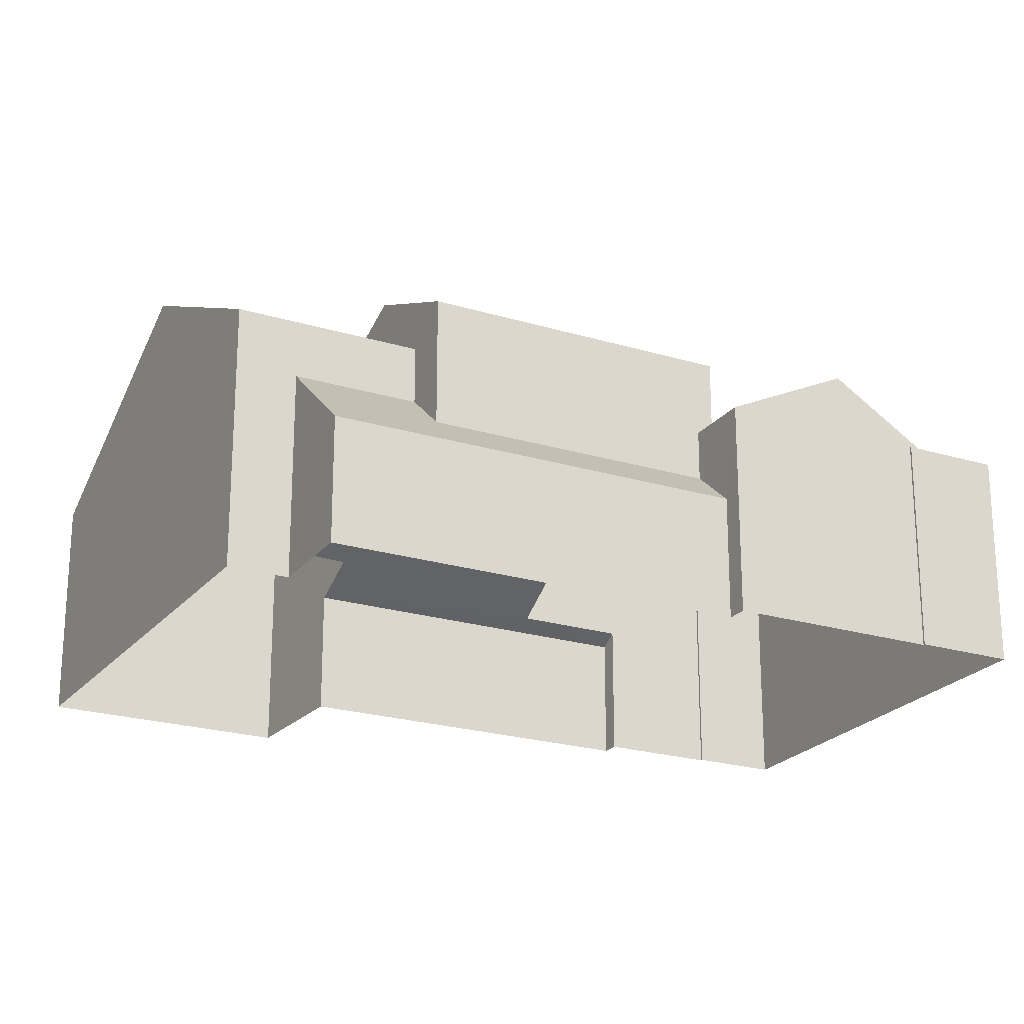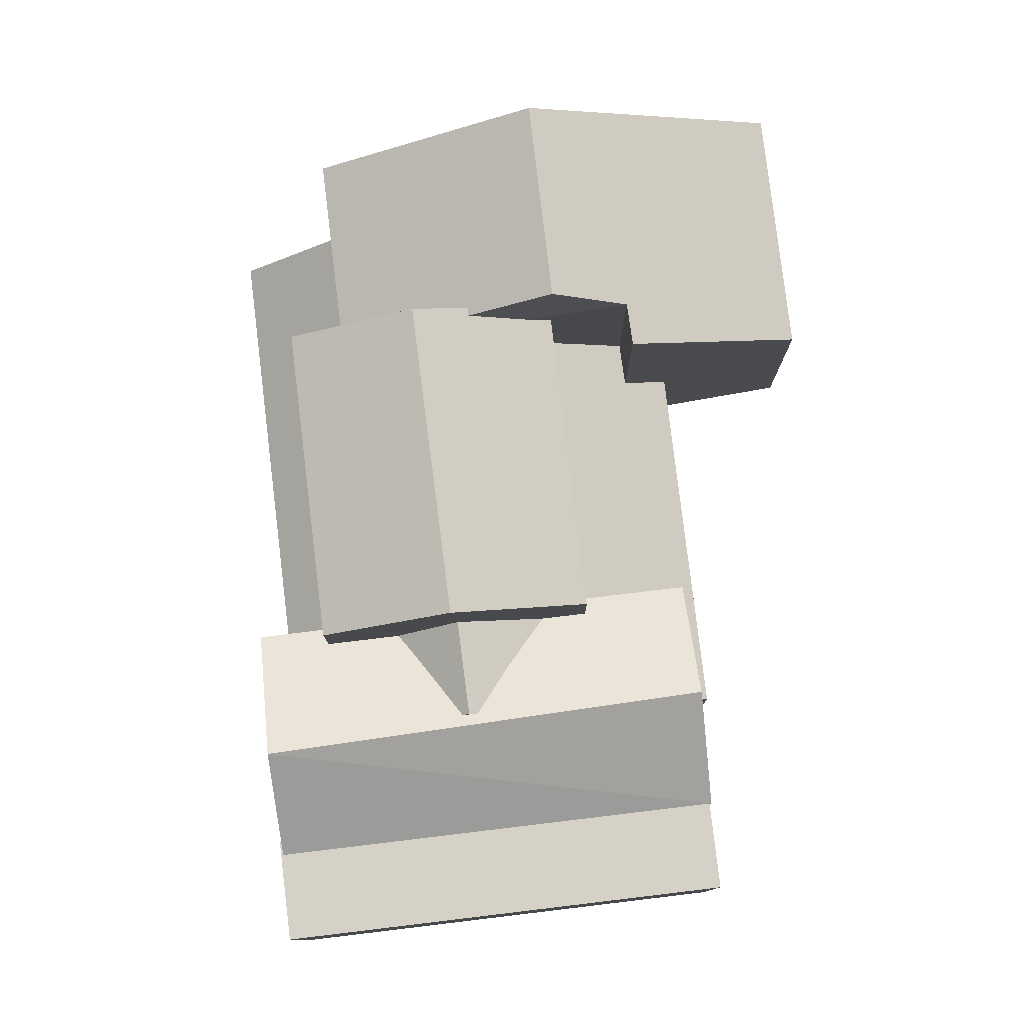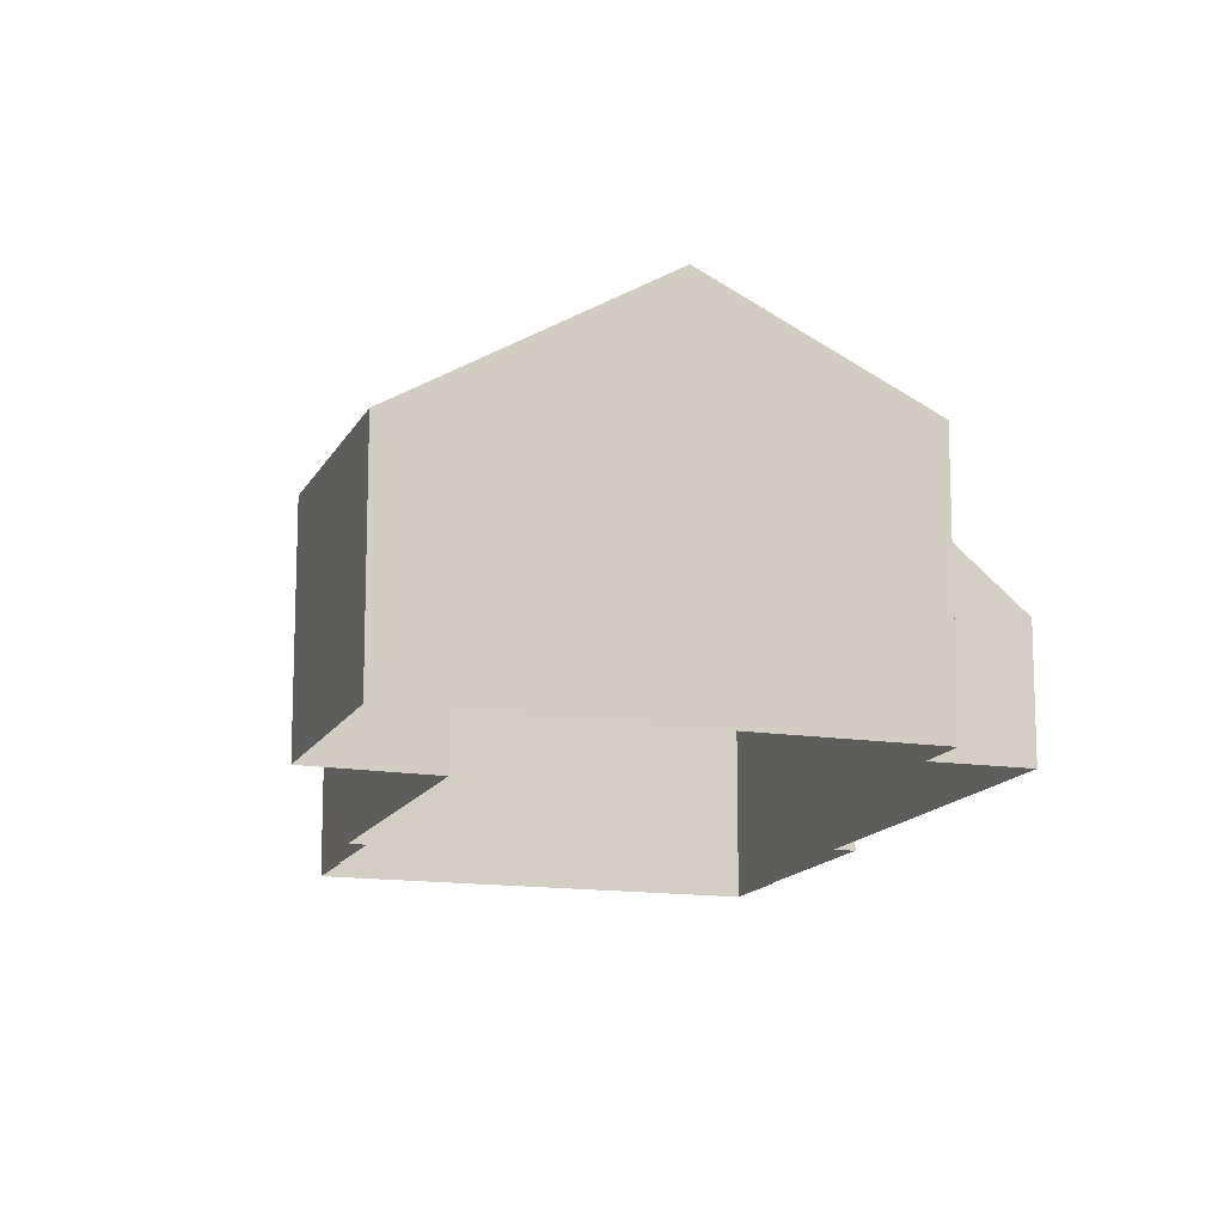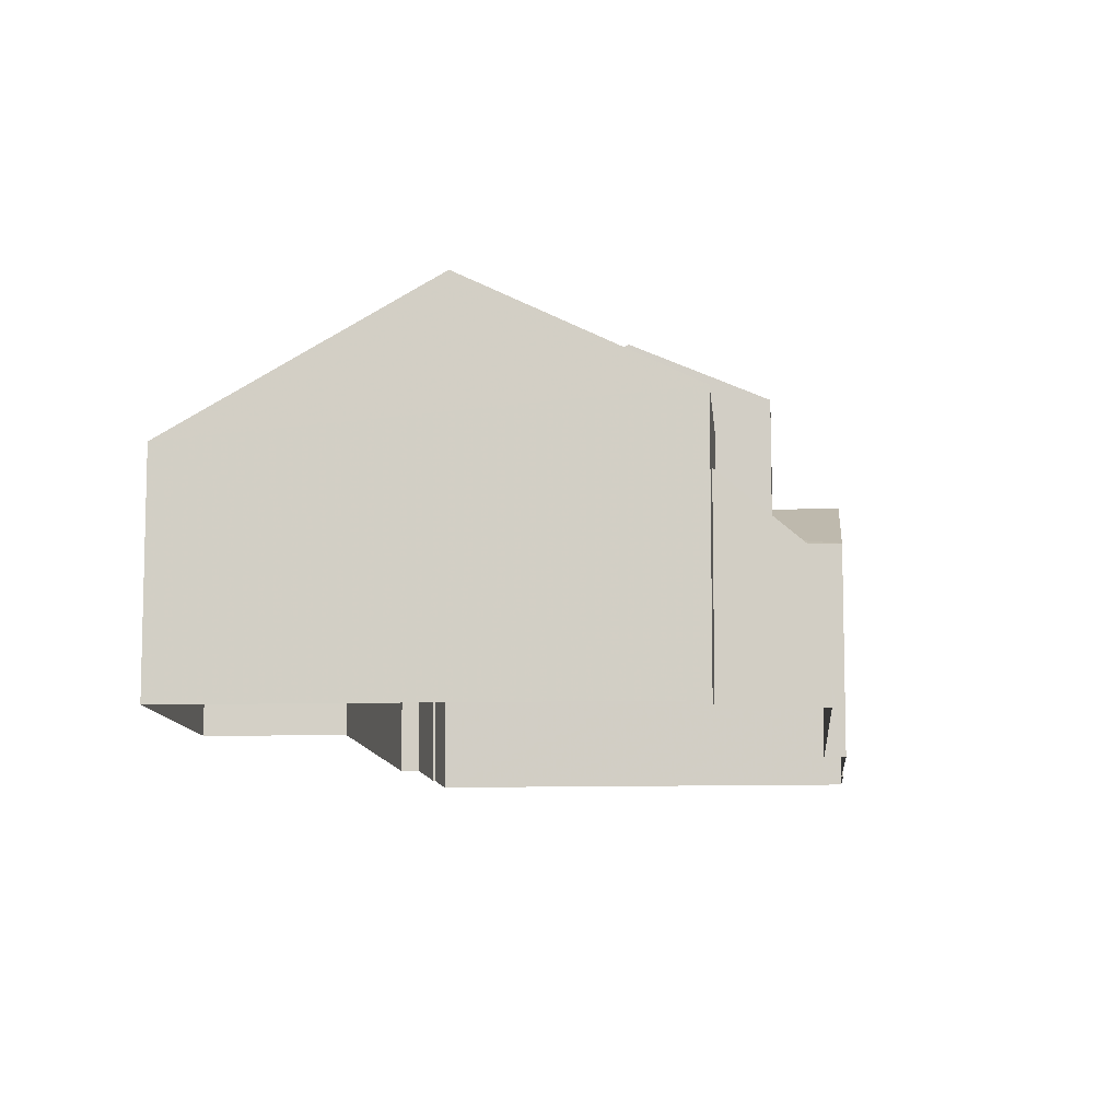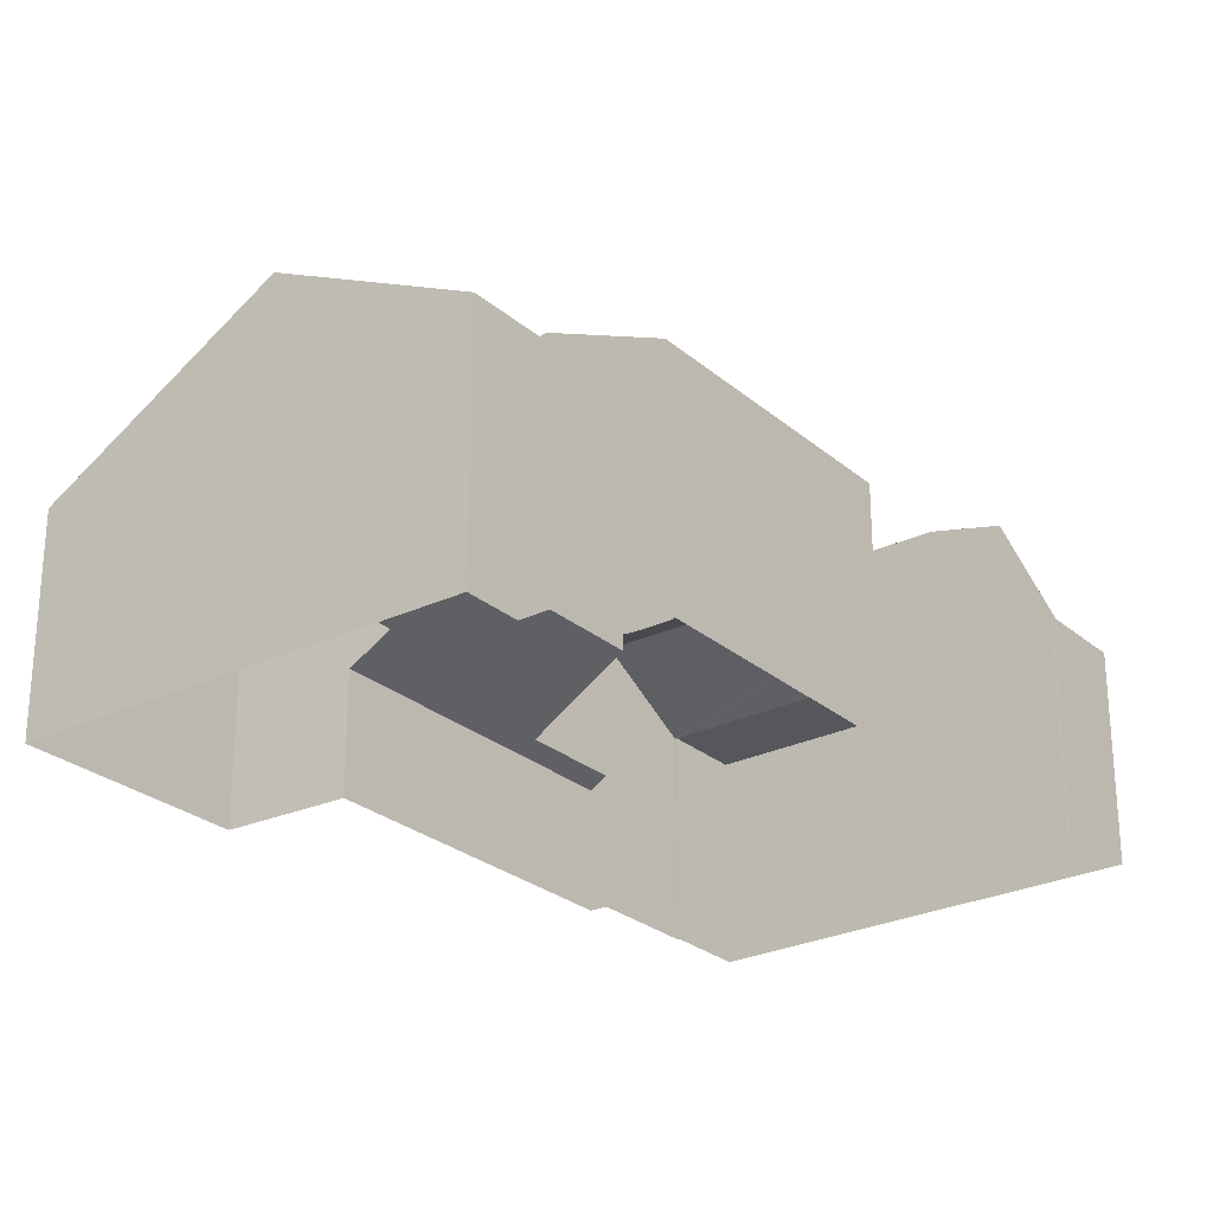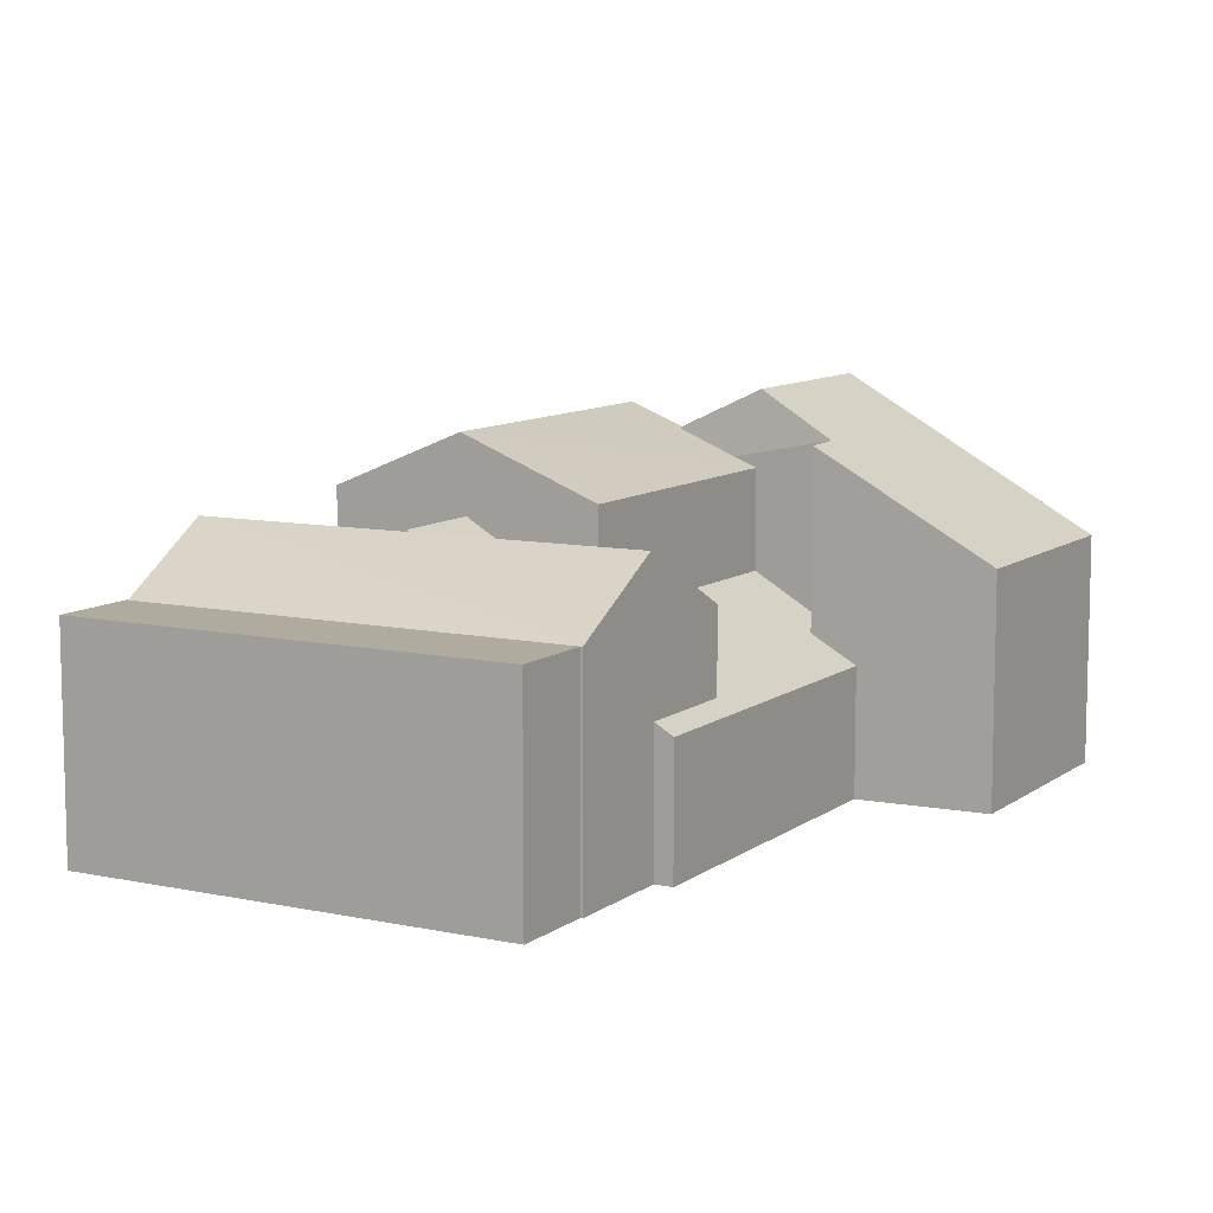
<metadata>
{"format":"obj","ext":"obj","renderer":"f3d","projection":"perspective","resolution":1024,"background":"white","views":[{"elev":-22.6,"azim":-76.5,"up":"+Z"},{"elev":79.7,"azim":34.2,"up":"+Z"},{"elev":-14.0,"azim":-157.4,"up":"+Z"},{"elev":-9.9,"azim":-134.2,"up":"+Z"},{"elev":-26.5,"azim":-101.5,"up":"+Z"},{"elev":9.6,"azim":70.5,"up":"+Z"}]}
</metadata>
<code>
v -5341 -3.718e+04 2.379
v -5350 -3.718e+04 2.378
v -5343 -3.717e+04 2.379
v -5348 -3.716e+04 2.382
v -5350 -3.716e+04 2.381
v -5352 -3.716e+04 2.383
v -5351 -3.718e+04 2.378
v -5351 -3.718e+04 2.378
v -5344 -3.717e+04 2.38
v -5344 -3.717e+04 2.38
v -5360 -3.717e+04 2.382
v -5343 -3.717e+04 2.379
v -5354 -3.718e+04 2.379
v -5355 -3.718e+04 2.379
v -5359 -3.717e+04 2.382
v -5361 -3.717e+04 2.381
v -5357 -3.717e+04 9.058
v -5356 -3.717e+04 9.822
v -5360 -3.717e+04 9.059
v -5355 -3.717e+04 10.65
v -5353 -3.717e+04 11.67
v -5355 -3.717e+04 10.65
v -5356 -3.716e+04 11.67
v -5353 -3.717e+04 10.05
v -5352 -3.716e+04 10.57
v -5351 -3.717e+04 10.56
v -5348 -3.716e+04 8.011
v -5352 -3.716e+04 8.013
v -5361 -3.717e+04 5.528
v -5358 -3.717e+04 6.542
v -5359 -3.717e+04 7.601
v -5357 -3.717e+04 7.601
v -5354 -3.718e+04 5.526
v -5354 -3.718e+04 6.323
v -5354 -3.718e+04 6.54
v -5353 -3.718e+04 6.535
v -5346 -3.717e+04 5.801
v -5344 -3.717e+04 5.8
v -5344 -3.717e+04 5.526
v -5350 -3.716e+04 5.528
v -5351 -3.717e+04 7.377
v -5348 -3.717e+04 7.376
v -5352 -3.716e+04 6.214
v -5352 -3.716e+04 6.532
v -5351 -3.717e+04 6.202
v -5353 -3.717e+04 7.363
v -5349 -3.718e+04 9.21
v -5349 -3.717e+04 8.681
v -5349 -3.718e+04 9.341
v -5350 -3.717e+04 8.664
v -5349 -3.717e+04 8.039
v -5351 -3.717e+04 9.341
v -5349 -3.718e+04 9.205
v -5352 -3.717e+04 8.039
v -5351 -3.717e+04 8.365
v -5353 -3.717e+04 9.883
v -5348 -3.717e+04 9.821
v -5353 -3.717e+04 9.823
v -5351 -3.717e+04 11.19
v -5356 -3.717e+04 11.19
v -5353 -3.718e+04 9.821
v -5358 -3.717e+04 9.822
v -5346 -3.717e+04 7.822
v -5348 -3.717e+04 7.821
v -5348 -3.717e+04 8.04
v -5344 -3.717e+04 9.341
v -5353 -3.718e+04 9.34
v -5355 -3.718e+04 7.821
v -5353 -3.718e+04 8.039
v -5353 -3.718e+04 7.821
v -5343 -3.717e+04 7.82
v -5343 -3.717e+04 7.82
v -5351 -3.718e+04 7.82
v -5341 -3.718e+04 7.82
v -5350 -3.718e+04 7.819
v -5351 -3.718e+04 7.82
v -5351 -3.718e+04 7.82
v -5359 -3.717e+04 5.528
v -5344 -3.717e+04 5.526
f 1 2 3
f 4 5 6
f 7 2 8
f 5 9 10
f 11 6 5
f 12 3 10
f 13 7 14
f 15 11 5
f 13 16 15
f 3 2 7
f 10 13 5
f 3 7 10
f 10 7 13
f 13 15 5
f 17 18 19
f 20 21 22
f 19 18 22
f 19 22 23
f 22 21 23
f 21 24 25
f 21 20 24
f 26 27 25
f 21 25 23
f 23 25 28
f 25 27 28
f 29 30 31
f 31 30 32
f 29 33 30
f 33 34 35
f 30 33 35
f 34 36 35
f 37 38 39
f 40 37 39
f 37 41 42
f 43 44 45
f 40 45 37
f 44 41 45
f 41 37 45
f 46 41 44
f 47 48 49
f 49 48 50
f 48 51 50
f 50 52 49
f 49 52 53
f 54 55 52
f 52 55 53
f 56 57 58
f 56 59 57
f 24 59 56
f 22 60 20
f 20 59 24
f 60 59 20
f 61 59 60
f 62 61 60
f 63 64 65
f 63 65 66
f 65 48 66
f 65 51 48
f 48 47 66
f 67 66 47
f 55 68 67
f 55 67 53
f 67 47 53
f 55 69 68
f 68 69 70
f 54 69 55
f 67 71 66
f 67 72 71
f 67 73 72
f 74 73 75
f 75 73 76
f 74 72 73
f 76 73 77
f 28 19 23
f 27 4 6
f 28 27 6
f 26 45 27
f 27 40 4
f 4 40 5
f 45 40 27
f 15 78 11
f 32 17 31
f 78 31 19
f 11 78 19
f 31 17 19
f 11 28 6
f 11 19 28
f 43 26 25
f 43 45 26
f 56 25 24
f 25 44 43
f 46 44 25
f 58 25 56
f 46 25 58
f 31 78 29
f 79 39 38
f 5 40 39
f 9 5 39
f 79 9 39
f 79 10 9
f 33 29 16
f 13 33 16
f 15 16 29
f 78 15 29
f 53 47 49
f 59 61 57
f 18 60 22
f 18 62 60
f 58 57 41
f 58 41 46
f 65 64 57
f 41 64 42
f 57 64 41
f 61 69 54
f 51 65 57
f 51 57 50
f 57 61 52
f 50 57 52
f 54 52 61
f 69 61 70
f 36 70 35
f 35 62 30
f 70 61 62
f 35 70 62
f 30 62 32
f 18 17 62
f 62 17 32
f 67 68 77
f 73 67 77
f 71 63 66
f 10 79 12
f 37 63 38
f 79 38 71
f 12 79 71
f 38 63 71
f 72 12 71
f 72 3 12
f 77 68 14
f 7 77 14
f 36 34 70
f 70 34 68
f 68 33 14
f 14 33 13
f 34 33 68
f 42 63 37
f 42 64 63
f 3 74 1
f 3 72 74
f 1 75 2
f 1 74 75
f 75 76 8
f 2 75 8
f 77 8 76
f 77 7 8

</code>
